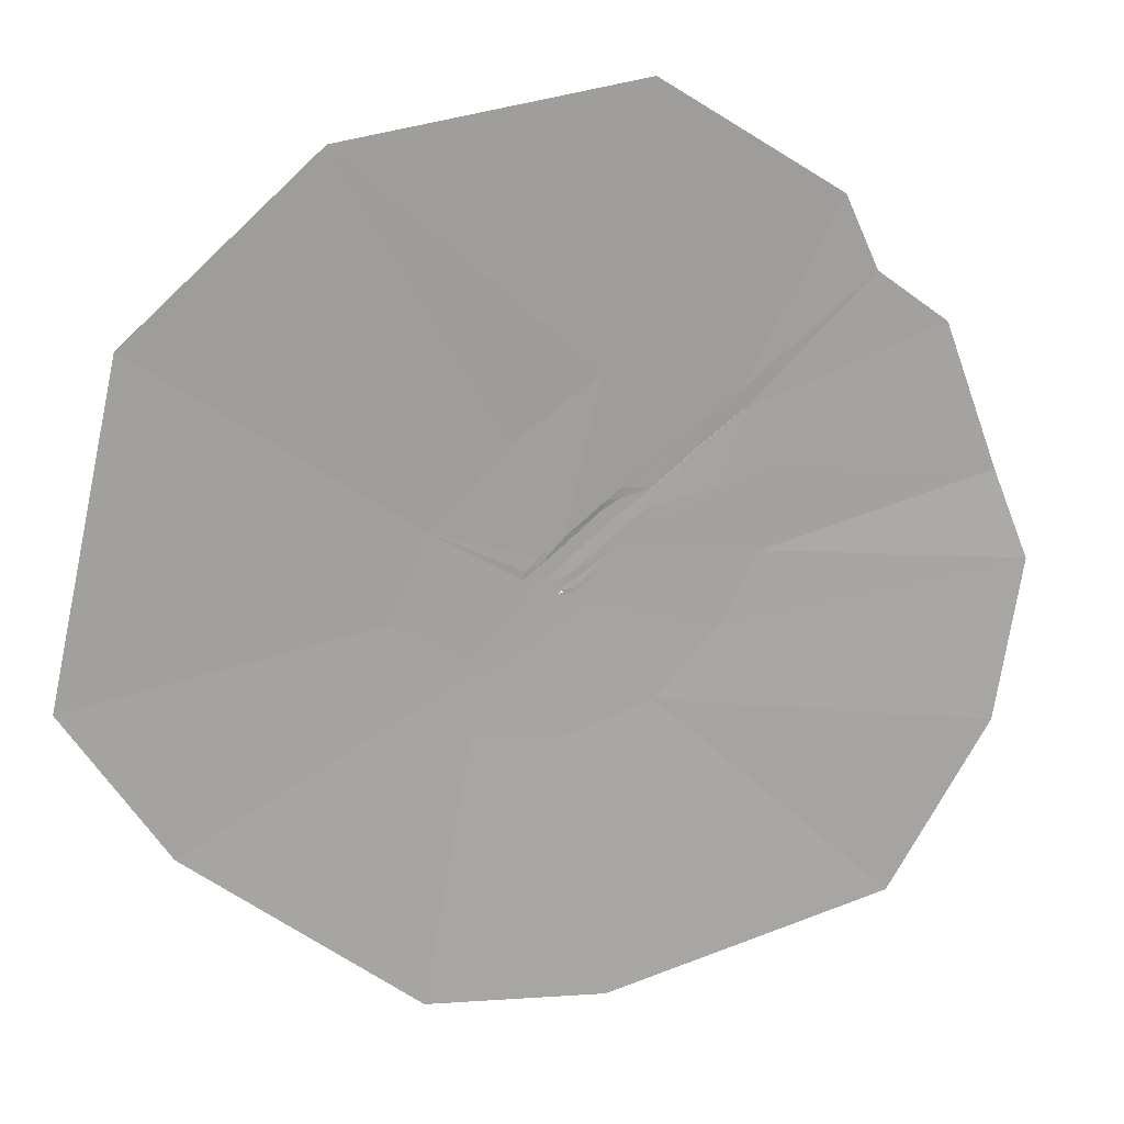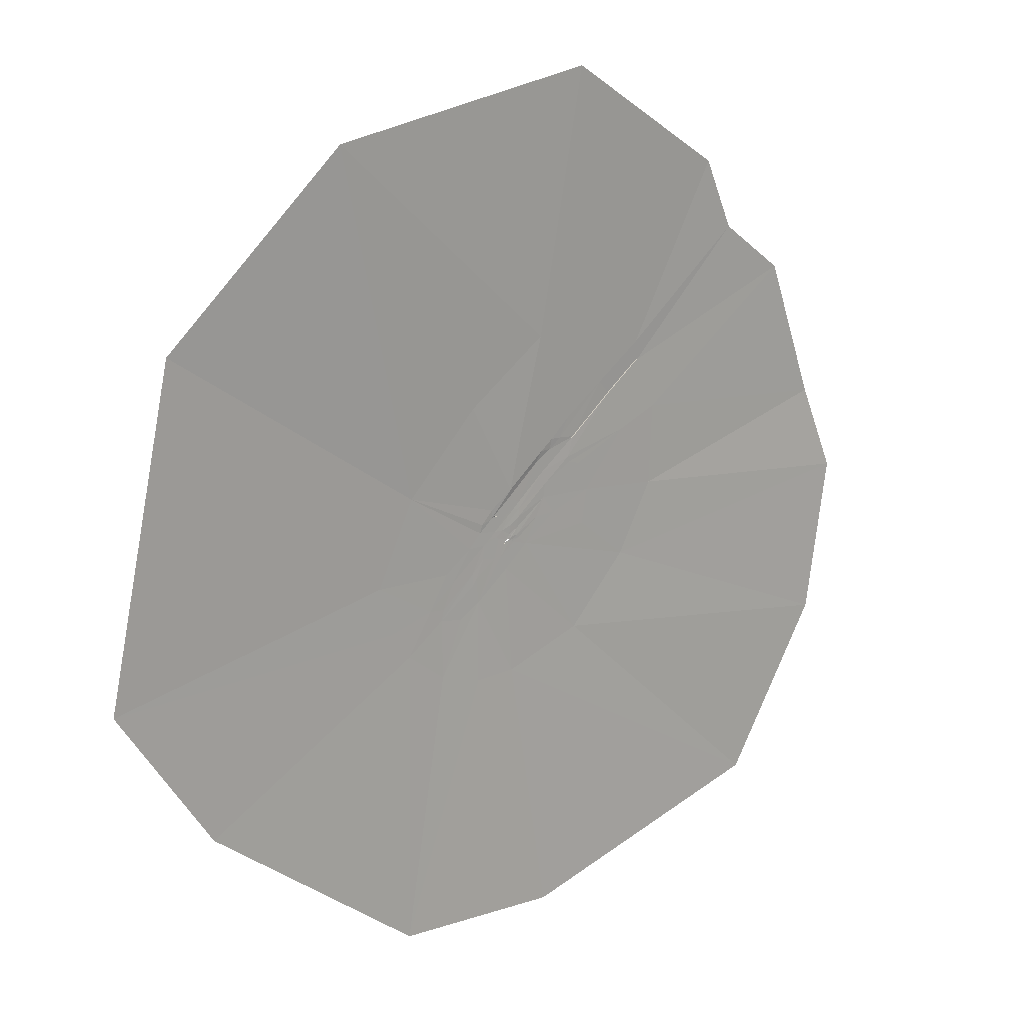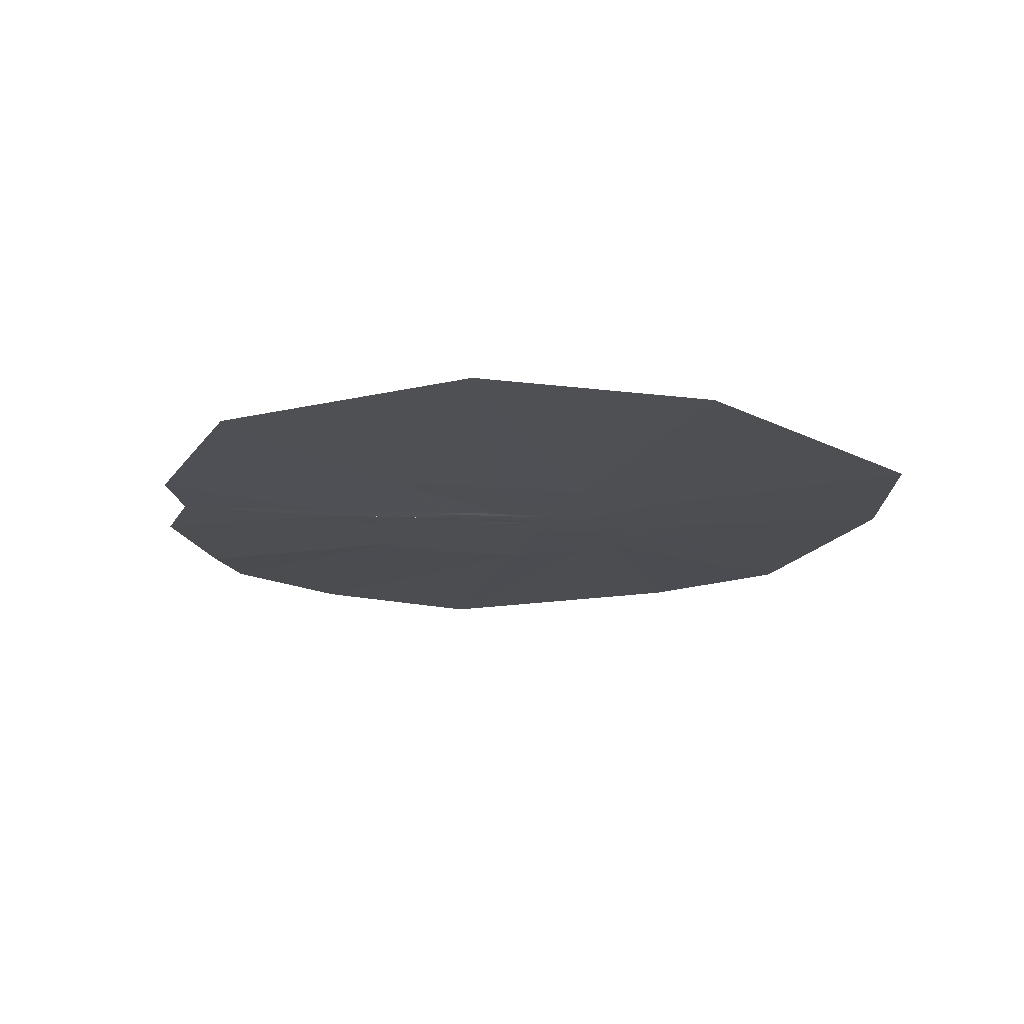
<metadata>
{"format":"obj","ext":"obj","renderer":"f3d","projection":"perspective","resolution":1024,"background":"white","views":[{"elev":16.6,"azim":164.0,"up":"+Z"},{"elev":16.9,"azim":139.7,"up":"+Z"},{"elev":-16.9,"azim":33.6,"up":"+Y"}]}
</metadata>
<code>
o ground
v 44.55 6.2 243.9
v 325.6 28.78 716.8
v -102.1 9.68 347.9
v -102.1 9.68 347.9
v -134.9 2.03 160.2
v -110.9 2.36 142.2
v 42.16 -0.08 -49.98
v 85.59 0.11 -55.95
v 16.75 -0.04 -3.66
v -10.62 -0.02 -5.29
v -9.82 -0.02 -7.69
v -8.87 -0.02 -6.49
v -5.11 0.2 45.59
v -5.02 3.09 45.6
v -7.34 3.13 43.06
v -5.11 0.2 45.59
v -7.34 3.13 43.06
v -7.43 0.18 43.04
v -7.34 3.13 43.06
v -10.25 3.26 45.43
v -7.43 0.18 43.04
v -7.43 0.18 43.04
v -10.25 3.26 45.43
v -10.39 0.15 45.4
v -42.9 0.15 3.18
v -45.19 0.37 0.41
v -39.97 0.1 -4.27
v -42.9 0.15 3.18
v -39.97 0.1 -4.27
v -37.49 0.11 -1.28
v -50.76 7.39 3.91
v -50.84 7.41 3.99
v -50.88 7.41 3.94
v -50.88 7.41 3.94
v -50.8 7.39 3.86
v -50.76 7.39 3.91
v -50.84 7.41 3.99
v -50.95 7.83 4.04
v -50.99 7.83 3.99
v -50.99 7.83 3.99
v -50.88 7.41 3.94
v -50.84 7.41 3.99
v -181.2 0.33 153.4
v -181.2 2.36 153.4
v -266.6 0.37 221.5
v -266.6 0.37 221.5
v -181.2 2.36 153.4
v -266.6 2.67 221.5
v -266.6 0.37 221.5
v -266.6 2.67 221.5
v -333.9 0.57 271.9
v -266.6 2.67 221.5
v -333.9 2.83 271.9
v -333.9 0.57 271.9
v -267.1 0.37 220.8
v -335.3 0.57 270.2
v -298.1 0.89 149.3
v -335.3 0.57 270.2
v -374.5 1.12 179.8
v -298.1 0.89 149.3
v -198.2 0.64 105.2
v -298.1 0.89 149.3
v -217.9 0.25 53.33
v -676.9 2.93 394.5
v -769.9 3.48 145.2
v -374.5 1.12 179.8
v -374.5 1.12 179.8
v -335.3 0.57 270.2
v -676.9 2.93 394.5
v -6.15 -0.02 -31.65
v -20.06 0 -31.68
v 29.75 0.05 -103.2
v -20.06 0 -31.68
v -6.15 -0.02 -31.65
v -29.65 -0.04 -6.09
v 42.16 -0.08 -49.98
v 18.64 -0.01 -27.84
v 34.16 0.08 -60.16
v 18.64 -0.01 -27.84
v 42.16 -0.08 -49.98
v 16.75 -0.04 -3.66
v 18.64 -0.01 -27.84
v -6.15 -0.02 -31.65
v 34.16 0.08 -60.16
v 42.52 0.06 -71.58
v 34.16 0.08 -60.16
v 29.75 0.05 -103.2
v 34.16 0.08 -60.16
v -6.15 -0.02 -31.65
v 29.75 0.05 -103.2
v -32.46 -0.01 -55.46
v 29.75 0.05 -103.2
v -20.06 0 -31.68
v 25.4 0.17 20.7
v 0.01 0.24 41.39
v -8.33 -0.08 16.5
v -8.33 -0.08 16.5
v 0.01 0.24 41.39
v -33.62 -0.04 42.72
v -198.2 0.64 105.2
v -217.9 0.25 53.33
v -117.7 -0.08 57.28
v -217.9 0.25 53.33
v -141 0 26.59
v -117.7 -0.08 57.28
v -39.32 0.06 5.72
v -42.9 0.15 3.18
v -37.49 0.11 -1.28
v -35.73 0.03 -1.09
v -39.32 0.06 5.72
v -37.49 0.11 -1.28
v -45.19 0.37 0.41
v -41.15 0.02 -5.94
v -39.97 0.1 -4.27
v -39.32 0.06 5.72
v -43.08 0.36 22.06
v -57.07 -0.01 14.61
v -42.9 0.15 3.18
v -39.32 0.06 5.72
v -57.07 -0.01 14.61
v -45.19 0.37 0.41
v -42.9 0.15 3.18
v -57.07 -0.01 14.61
v -35.73 0.03 -1.09
v -37.49 0.11 -1.28
v -29.65 -0.04 -6.09
v 25.4 0.17 20.7
v 21.39 1 34.66
v 0.01 0.24 41.39
v 21.39 1 34.66
v -0.28 1 56.78
v 0.01 0.24 41.39
v 174.9 2.89 110
v -0.28 1 56.78
v 21.39 1 34.66
v 174.9 2.89 110
v 21.39 1 34.66
v 25.4 0.17 20.7
v 174.9 2.89 110
v 644.8 11.94 424.9
v 325.6 28.78 716.8
v 174.9 2.89 110
v 44.55 6.2 243.9
v -0.28 1 56.78
v 174.9 2.89 110
v 325.6 28.78 716.8
v 44.55 6.2 243.9
v 325.6 28.78 716.8
v -178.7 23.58 799.3
v -102.1 9.68 347.9
v 0.01 0.24 41.39
v -0.28 1 56.78
v -41.18 2.48 86.23
v -0.28 1 56.78
v 44.55 6.2 243.9
v -41.18 2.48 86.23
v -110.9 2.36 142.2
v -99.95 0.26 122.7
v -41.18 2.48 86.23
v -99.95 0.26 122.7
v -131.7 0.42 141.9
v -115.1 -0.25 104.2
v -131.7 0.42 141.9
v -185.1 0.35 155.9
v -115.1 -0.25 104.2
v -99.95 0.26 122.7
v -110.9 2.36 142.2
v -131.7 0.42 141.9
v -110.9 2.36 142.2
v -134.9 2.03 160.2
v -131.7 0.42 141.9
v -134.9 2.03 160.2
v -154.1 1.28 158.9
v -131.7 0.42 141.9
v -134.9 2.03 160.2
v -172.1 2.2 193
v -154.1 1.28 158.9
v -172.1 2.2 193
v -245.4 2.12 244.2
v -154.1 1.28 158.9
v -131.7 0.42 141.9
v -154.1 1.28 158.9
v -185.1 0.35 155.9
v -154.1 1.28 158.9
v -245.4 2.12 244.2
v -185.1 0.35 155.9
v -245.4 2.12 244.2
v -267.1 0.37 220.8
v -185.1 0.35 155.9
v -267.1 0.37 220.8
v -245.4 2.12 244.2
v -335.3 0.57 270.2
v -245.4 2.12 244.2
v -330.2 2.25 303.8
v -335.3 0.57 270.2
v -553.7 4.01 482.9
v -676.9 2.93 394.5
v -335.3 0.57 270.2
v -330.2 2.25 303.8
v -553.7 4.01 482.9
v -335.3 0.57 270.2
v -330.2 2.25 303.8
v -495.4 7.31 607
v -553.7 4.01 482.9
v -178.7 23.58 799.3
v -495.4 7.31 607
v -330.2 2.25 303.8
v -178.7 23.58 799.3
v -330.2 2.25 303.8
v -245.4 2.12 244.2
v -245.4 2.12 244.2
v -102.1 9.68 347.9
v -178.7 23.58 799.3
v -102.1 9.68 347.9
v -245.4 2.12 244.2
v -172.1 2.2 193
v -102.1 9.68 347.9
v -172.1 2.2 193
v -134.9 2.03 160.2
v -61.83 5.18 181.7
v -110.9 2.36 142.2
v -41.18 2.48 86.23
v 44.55 6.2 243.9
v -61.83 5.18 181.7
v -41.18 2.48 86.23
v 44.55 6.2 243.9
v -102.1 9.68 347.9
v -61.83 5.18 181.7
v -110.9 2.36 142.2
v -61.83 5.18 181.7
v -102.1 9.68 347.9
v 48.98 0.29 -3.23
v 25.4 0.17 20.7
v 16.75 -0.04 -3.66
v 48.98 0.29 -3.23
v 16.75 -0.04 -3.66
v 85.59 0.11 -55.95
v 100 0.3 -38.74
v 48.98 0.29 -3.23
v 85.59 0.11 -55.95
v 100 0.3 -38.74
v 174.9 2.89 110
v 48.98 0.29 -3.23
v 48.98 0.29 -3.23
v 174.9 2.89 110
v 25.4 0.17 20.7
v -62.21 0.14 48.71
v -62.82 -0.17 61.15
v -115.1 -0.25 104.2
v -121 0.12 81.28
v -62.21 0.14 48.71
v -115.1 -0.25 104.2
v -62.82 -0.17 61.15
v -99.95 0.26 122.7
v -115.1 -0.25 104.2
v -46.91 -0.09 47.75
v -62.82 -0.17 61.15
v -62.21 0.14 48.71
v -62.82 -0.17 61.15
v -36.06 0.28 69.39
v -99.95 0.26 122.7
v -36.06 0.28 69.39
v -62.82 -0.17 61.15
v -46.91 -0.09 47.75
v -33.62 -0.04 42.72
v -37.36 -0.09 39.53
v -8.33 -0.08 16.5
v -59.73 0.44 32.9
v -62.21 0.14 48.71
v -121 0.12 81.28
v -121 0.12 81.28
v -117.7 -0.08 57.28
v -59.73 0.44 32.9
v -59.73 0.44 32.9
v -117.7 -0.08 57.28
v -57.07 -0.01 14.61
v -59.73 0.44 32.9
v -47.41 0.15 35.37
v -62.21 0.14 48.71
v -62.21 0.14 48.71
v -47.41 0.15 35.37
v -46.91 -0.09 47.75
v -46.91 -0.09 47.75
v -47.41 0.15 35.37
v -37.36 -0.09 39.53
v -47.41 0.15 35.37
v -59.73 0.44 32.9
v -43.08 0.36 22.06
v -43.08 0.36 22.06
v -59.73 0.44 32.9
v -57.07 -0.01 14.61
v -37.36 -0.09 39.53
v -33.62 -0.04 42.72
v -46.91 -0.09 47.75
v -46.91 -0.09 47.75
v -33.62 -0.04 42.72
v -36.06 0.28 69.39
v -36.06 0.28 69.39
v -33.62 -0.04 42.72
v 0.01 0.24 41.39
v -41.18 2.48 86.23
v -99.95 0.26 122.7
v -36.06 0.28 69.39
v -41.18 2.48 86.23
v -36.06 0.28 69.39
v 0.01 0.24 41.39
v 5.75 -0.04 4.9
v 16.75 -0.04 -3.66
v 25.4 0.17 20.7
v -8.33 -0.08 16.5
v 5.75 -0.04 4.9
v 25.4 0.17 20.7
v -176.6 0.61 111.2
v -298.1 0.89 149.3
v -198.2 0.64 105.2
v -176.6 0.61 111.2
v -198.2 0.64 105.2
v -117.7 -0.08 57.28
v -121 0.12 81.28
v -176.6 0.61 111.2
v -117.7 -0.08 57.28
v -173.1 0.74 120.8
v -176.6 0.61 111.2
v -121 0.12 81.28
v -121 0.12 81.28
v -115.1 -0.25 104.2
v -173.1 0.74 120.8
v -185.1 0.35 155.9
v -173.1 0.74 120.8
v -115.1 -0.25 104.2
v -185.1 0.35 155.9
v -267.1 0.37 220.8
v -173.1 0.74 120.8
v -173.1 0.74 120.8
v -267.1 0.37 220.8
v -298.1 0.89 149.3
v -176.6 0.61 111.2
v -173.1 0.74 120.8
v -298.1 0.89 149.3
v -47.41 0.15 35.37
v -43.08 0.36 22.06
v -24.17 0.06 15.53
v -24.17 0.06 15.53
v -43.08 0.36 22.06
v -39.32 0.06 5.72
v -24.17 0.06 15.53
v -39.32 0.06 5.72
v -35.73 0.03 -1.09
v -47.41 0.15 35.37
v -24.17 0.06 15.53
v -37.36 -0.09 39.53
v -37.36 -0.09 39.53
v -24.17 0.06 15.53
v -8.33 -0.08 16.5
v -24.17 0.06 15.53
v -11.19 -0.05 5.81
v -8.33 -0.08 16.5
v 5.75 -0.04 4.9
v -8.33 -0.08 16.5
v -11.19 -0.05 5.81
v 5.75 -0.04 4.9
v -11.19 -0.05 5.81
v 16.75 -0.04 -3.66
v 6.15 -0.03 -16.9
v 18.64 -0.01 -27.84
v 16.75 -0.04 -3.66
v -11.19 -0.05 5.81
v 6.15 -0.03 -16.9
v 16.75 -0.04 -3.66
v 18.64 -0.01 -27.84
v 6.15 -0.03 -16.9
v -6.15 -0.02 -31.65
v -24.17 0.06 15.53
v -16.6 -0.05 2.32
v -11.19 -0.05 5.81
v -16.6 -0.05 2.32
v -24.17 0.06 15.53
v -35.73 0.03 -1.09
v -11.19 -0.05 5.81
v -16.6 -0.05 2.32
v 6.15 -0.03 -16.9
v 6.15 -0.03 -16.9
v -16.6 -0.05 2.32
v -6.15 -0.02 -31.65
v -16.6 -0.05 2.32
v -35.73 0.03 -1.09
v -6.15 -0.02 -31.65
v 85.59 0.11 -55.95
v 134.9 0.4 -96.68
v 100 0.3 -38.74
v 587.8 4.4 -384.2
v 761.4 3.72 -129.1
v 216.7 1.14 -118.6
v 587.8 4.4 -384.2
v 216.7 1.14 -118.6
v 181.7 1.14 -167.4
v 134.9 0.4 -96.68
v 181.7 1.14 -167.4
v 216.7 1.14 -118.6
v 761.4 3.72 -129.1
v 242.6 1.02 -33.53
v 216.7 1.14 -118.6
v 216.7 1.14 -118.6
v 242.6 1.02 -33.53
v 134.9 0.4 -96.68
v 134.9 0.4 -96.68
v 242.6 1.02 -33.53
v 100 0.3 -38.74
v 242.6 1.02 -33.53
v 174.9 2.89 110
v 100 0.3 -38.74
v 761.4 3.72 -129.1
v 644.8 11.94 424.9
v 242.6 1.02 -33.53
v 242.6 1.02 -33.53
v 644.8 11.94 424.9
v 174.9 2.89 110
v 196 8.98 -679.6
v 587.8 4.4 -384.2
v 181.7 1.14 -167.4
v 109.8 1.14 -221.2
v 196 8.98 -679.6
v 181.7 1.14 -167.4
v 29.75 0.05 -103.2
v 32.24 2.39 -244.9
v 109.8 1.14 -221.2
v 32.24 2.39 -244.9
v 196 8.98 -679.6
v 109.8 1.14 -221.2
v -109.5 13.43 -698.7
v 196 8.98 -679.6
v 32.24 2.39 -244.9
v -43.11 2.39 -243.2
v 32.24 2.39 -244.9
v 29.75 0.05 -103.2
v -32.46 -0.01 -55.46
v -43.11 2.39 -243.2
v 29.75 0.05 -103.2
v -43.11 2.39 -243.2
v -109.5 13.43 -698.7
v 32.24 2.39 -244.9
v -601.2 13.72 -571.5
v -109.5 13.43 -698.7
v -43.11 2.39 -243.2
v -189.7 1.41 -195.9
v -43.11 2.39 -243.2
v -32.46 -0.01 -55.46
v -32.46 -0.01 -55.46
v -77.01 -0.01 -17.65
v -189.7 1.41 -195.9
v -601.2 13.72 -571.5
v -43.11 2.39 -243.2
v -189.7 1.41 -195.9
v -301.3 0.34 -81.18
v -779.5 16.18 -283.7
v -189.7 1.41 -195.9
v -189.7 1.41 -195.9
v -779.5 16.18 -283.7
v -601.2 13.72 -571.5
v -829.5 12.7 -8.69
v -779.5 16.18 -283.7
v -301.3 0.34 -81.18
v -301.3 0.34 -81.18
v -368.5 0.41 38.8
v -829.5 12.7 -8.69
v -368.5 0.41 38.8
v -217.9 0.25 53.33
v -298.1 0.89 149.3
v -298.1 0.89 149.3
v -374.5 1.12 179.8
v -368.5 0.41 38.8
v -769.9 3.48 145.2
v -829.5 12.7 -8.69
v -368.5 0.41 38.8
v -368.5 0.41 38.8
v -374.5 1.12 179.8
v -769.9 3.48 145.2
v 110.8 0.09 -118.4
v 134.9 0.4 -96.68
v 106.1 0.07 -99.91
v 110.8 0.09 -118.4
v 181.7 1.14 -167.4
v 134.9 0.4 -96.68
v 109.8 1.14 -221.2
v 181.7 1.14 -167.4
v 110.8 0.09 -118.4
v 85.59 0.11 -55.95
v 106.1 0.07 -99.91
v 134.9 0.4 -96.68
v 29.75 0.05 -103.2
v 109.8 1.14 -221.2
v 69.25 0.11 -126.4
v 69.25 0.11 -126.4
v 109.8 1.14 -221.2
v 110.8 0.09 -118.4
v 29.75 0.05 -103.2
v 69.25 0.11 -126.4
v 42.52 0.06 -71.58
v 106.1 0.07 -99.91
v 85.59 0.11 -55.95
v 42.16 -0.08 -49.98
v 110.8 0.09 -118.4
v 106.1 0.07 -99.91
v 42.16 -0.08 -49.98
v 110.8 0.09 -118.4
v 42.16 -0.08 -49.98
v 70.37 0.08 -90.62
v 69.25 0.11 -126.4
v 110.8 0.09 -118.4
v 70.37 0.08 -90.62
v 69.25 0.11 -126.4
v 70.37 0.08 -90.62
v 42.52 0.06 -71.58
v 70.37 0.08 -90.62
v 42.16 -0.08 -49.98
v 42.52 0.06 -71.58
v 42.16 -0.08 -49.98
v 34.16 0.08 -60.16
v 42.52 0.06 -71.58
v -217.9 0.25 53.33
v -207.9 0.28 -6.46
v -141 0 26.59
v -45.19 0.37 0.41
v -48.8 0.09 -3.24
v -41.15 0.02 -5.94
v -56.48 0.23 1.7
v -48.8 0.09 -3.24
v -45.19 0.37 0.41
v -56.48 0.23 1.7
v -45.19 0.37 0.41
v -57.07 -0.01 14.61
v -48.8 0.09 -3.24
v -43.36 0.01 -8.24
v -41.15 0.02 -5.94
v -141 0 26.59
v -207.9 0.28 -6.46
v -77.01 -0.01 -17.65
v -217.9 0.25 53.33
v -368.5 0.41 38.8
v -207.9 0.28 -6.46
v -368.5 0.41 38.8
v -301.3 0.34 -81.18
v -207.9 0.28 -6.46
v -207.9 0.28 -6.46
v -301.3 0.34 -81.18
v -77.01 -0.01 -17.65
v -77.01 -0.01 -17.65
v -301.3 0.34 -81.18
v -189.7 1.41 -195.9
v -56.48 0.23 1.7
v -60.86 0.04 -3.73
v -48.8 0.09 -3.24
v -48.8 0.09 -3.24
v -60.86 0.04 -3.73
v -43.36 0.01 -8.24
v -60.86 0.04 -3.73
v -49.73 -0.01 -10.17
v -43.36 0.01 -8.24
v -39.97 0.1 -4.27
v -41.15 0.02 -5.94
v -29.65 -0.04 -6.09
v -43.36 0.01 -8.24
v -20.06 0 -31.68
v -41.15 0.02 -5.94
v -29.65 -0.04 -6.09
v -41.15 0.02 -5.94
v -20.06 0 -31.68
v -43.36 0.01 -8.24
v -49.73 -0.01 -10.17
v -20.06 0 -31.68
v -117.7 -0.08 57.28
v -56.48 0.23 1.7
v -57.07 -0.01 14.61
v -60.86 0.04 -3.73
v -77.01 -0.01 -17.65
v -49.73 -0.01 -10.17
v -60.86 0.04 -3.73
v -56.48 0.23 1.7
v -101.6 -0.02 25.53
v -101.6 -0.02 25.53
v -56.48 0.23 1.7
v -117.7 -0.08 57.28
v -141 0 26.59
v -77.01 -0.01 -17.65
v -101.6 -0.02 25.53
v -101.6 -0.02 25.53
v -77.01 -0.01 -17.65
v -60.86 0.04 -3.73
v -77.01 -0.01 -17.65
v -32.46 -0.01 -55.46
v -49.73 -0.01 -10.17
v -49.73 -0.01 -10.17
v -32.46 -0.01 -55.46
v -20.06 0 -31.68
v -141 0 26.59
v -101.6 -0.02 25.53
v -117.7 -0.08 57.28
v -27.04 1.44 -7.78
v -27.07 3.62 -7.79
v -26.9 3.73 -7.86
v -26.79 3.7 -7.94
v -26.73 3.65 -8
v -26.66 1.46 -8.01
f 1 3 2
f 4 6 5
f 7 9 8
f 55 57 56
f 58 60 59
f 61 63 62
f 70 72 71
f 76 78 77
f 79 81 80
f 82 84 83
f 85 87 86
f 88 90 89
f 91 93 92
f 94 96 95
f 97 99 98
f 100 102 101
f 103 105 104
f 115 117 116
f 118 120 119
f 121 123 122
f 124 126 125
f 160 162 161
f 163 165 164
f 181 183 182
f 184 186 185
f 187 189 188
f 190 192 191
f 193 195 194
f 232 234 233
f 235 237 236
f 238 240 239
f 247 249 248
f 250 252 251
f 253 255 254
f 256 258 257
f 259 261 260
f 262 264 263
f 265 267 266
f 268 270 269
f 271 273 272
f 274 276 275
f 277 279 278
f 280 282 281
f 283 285 284
f 286 288 287
f 289 291 290
f 292 294 293
f 295 297 296
f 298 300 299
f 307 309 308
f 310 312 311
f 313 315 314
f 316 318 317
f 319 321 320
f 322 324 323
f 325 327 326
f 328 330 329
f 331 333 332
f 334 336 335
f 337 339 338
f 340 342 341
f 343 345 344
f 346 348 347
f 349 351 350
f 352 354 353
f 355 357 356
f 358 360 359
f 361 363 362
f 364 366 365
f 367 369 368
f 370 372 371
f 373 375 374
f 376 378 377
f 379 381 380
f 382 384 383
f 385 387 386
f 496 498 497
f 499 501 500
f 502 504 503
f 505 507 506
f 508 510 509
f 511 513 512
f 514 516 515
f 517 519 518
f 550 552 551
f 553 555 554
f 556 558 557
f 568 570 569
f 574 576 575
f 577 579 578
f 583 585 584
f 586 588 587
f 589 591 590
f 592 594 593
f 595 597 596
f 10 12 11
f 19 21 20
f 22 24 23
f 25 27 26
f 28 30 29
f 37 39 38
f 40 42 41
f 64 66 65
f 67 69 68
f 73 75 74
f 106 108 107
f 109 111 110
f 112 114 113
f 127 129 128
f 130 132 131
f 133 135 134
f 136 138 137
f 139 141 140
f 142 144 143
f 145 147 146
f 148 150 149
f 151 153 152
f 154 156 155
f 157 159 158
f 166 168 167
f 169 171 170
f 172 174 173
f 175 177 176
f 178 180 179
f 196 198 197
f 199 201 200
f 202 204 203
f 205 207 206
f 208 210 209
f 211 213 212
f 214 216 215
f 217 219 218
f 220 222 221
f 223 225 224
f 226 228 227
f 229 231 230
f 241 243 242
f 244 246 245
f 301 303 302
f 304 306 305
f 388 390 389
f 391 393 392
f 394 396 395
f 397 399 398
f 400 402 401
f 403 405 404
f 406 408 407
f 409 411 410
f 412 414 413
f 415 417 416
f 418 420 419
f 421 423 422
f 424 426 425
f 427 429 428
f 430 432 431
f 433 435 434
f 436 438 437
f 439 441 440
f 442 444 443
f 445 447 446
f 448 450 449
f 451 453 452
f 454 456 455
f 457 459 458
f 460 462 461
f 463 465 464
f 472 474 473
f 475 477 476
f 478 480 479
f 481 483 482
f 484 486 485
f 487 489 488
f 490 492 491
f 493 495 494
f 523 525 524
f 526 528 527
f 529 531 530
f 532 534 533
f 541 543 542
f 544 546 545
f 547 549 548
f 559 561 560
f 562 564 563
f 565 567 566
f 571 573 572
f 580 582 581
f 13 15 14
f 16 18 17
f 31 33 32
f 34 36 35
f 43 45 44
f 46 48 47
f 49 51 50
f 52 54 53
f 466 468 467
f 469 471 470
f 520 522 521
f 535 537 536
f 538 540 539
f 598 600 599
f 601 603 602

</code>
